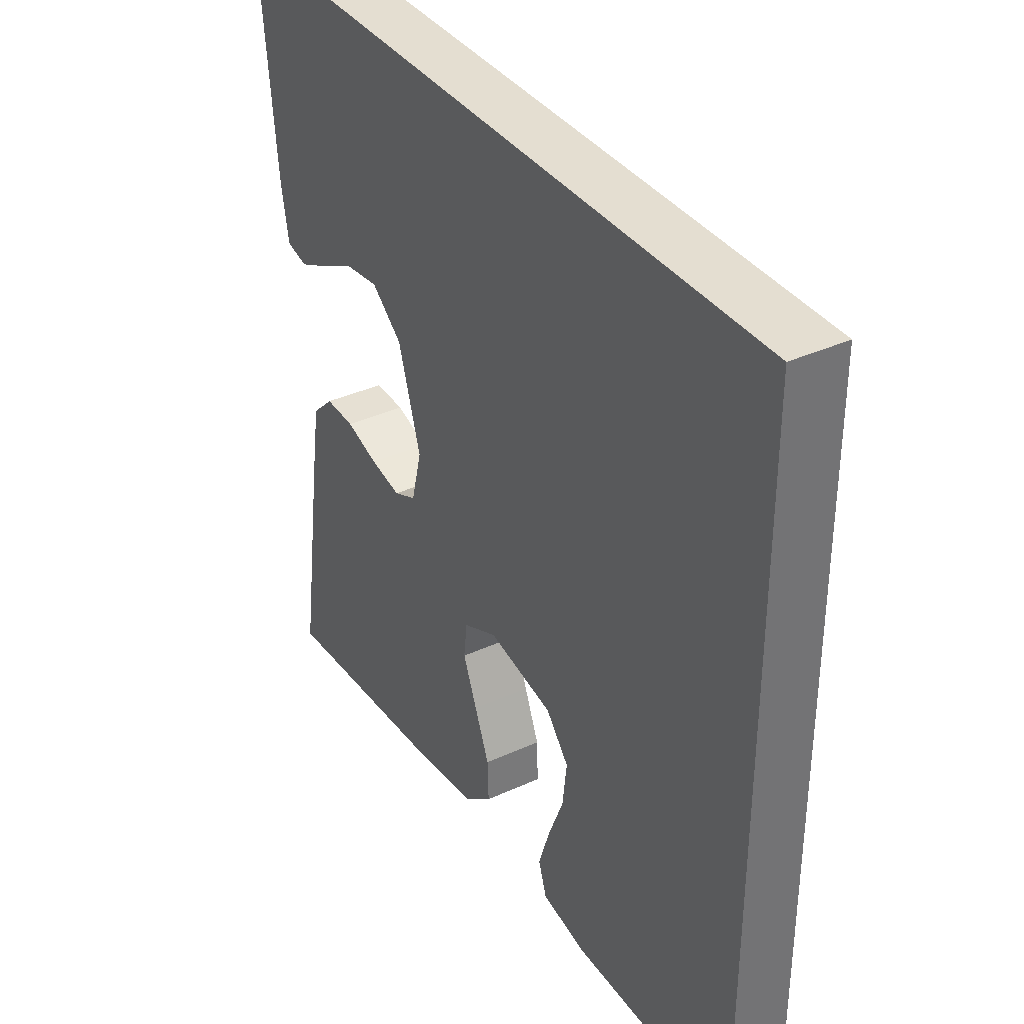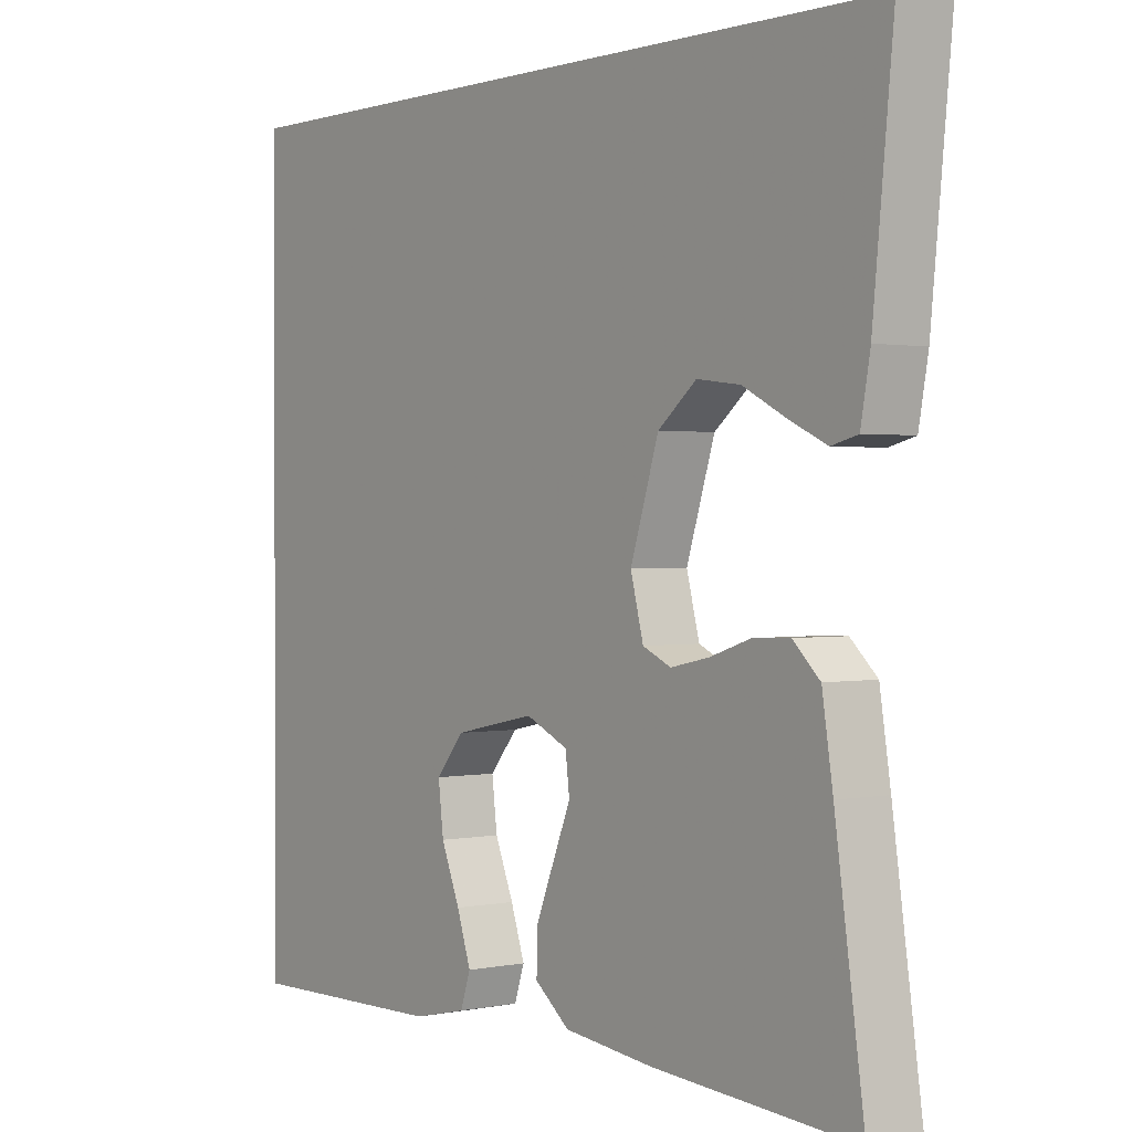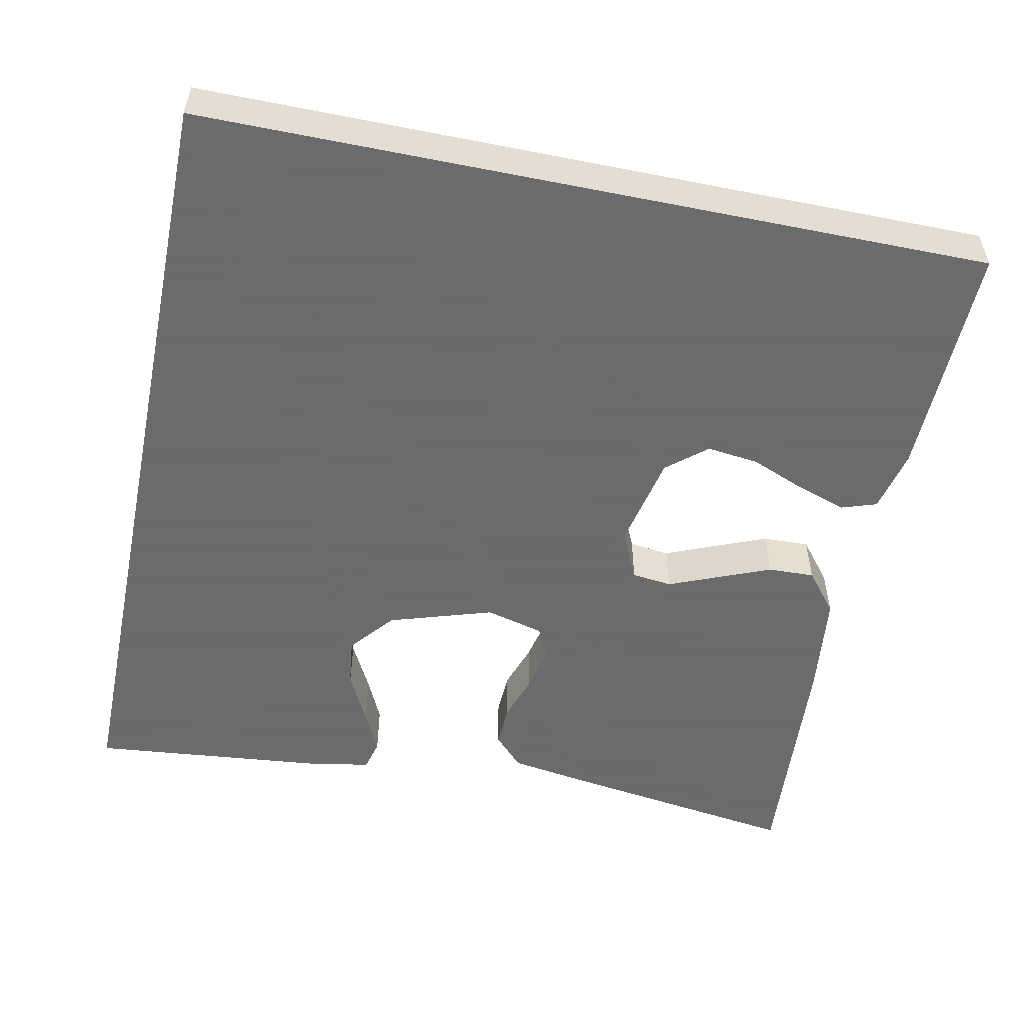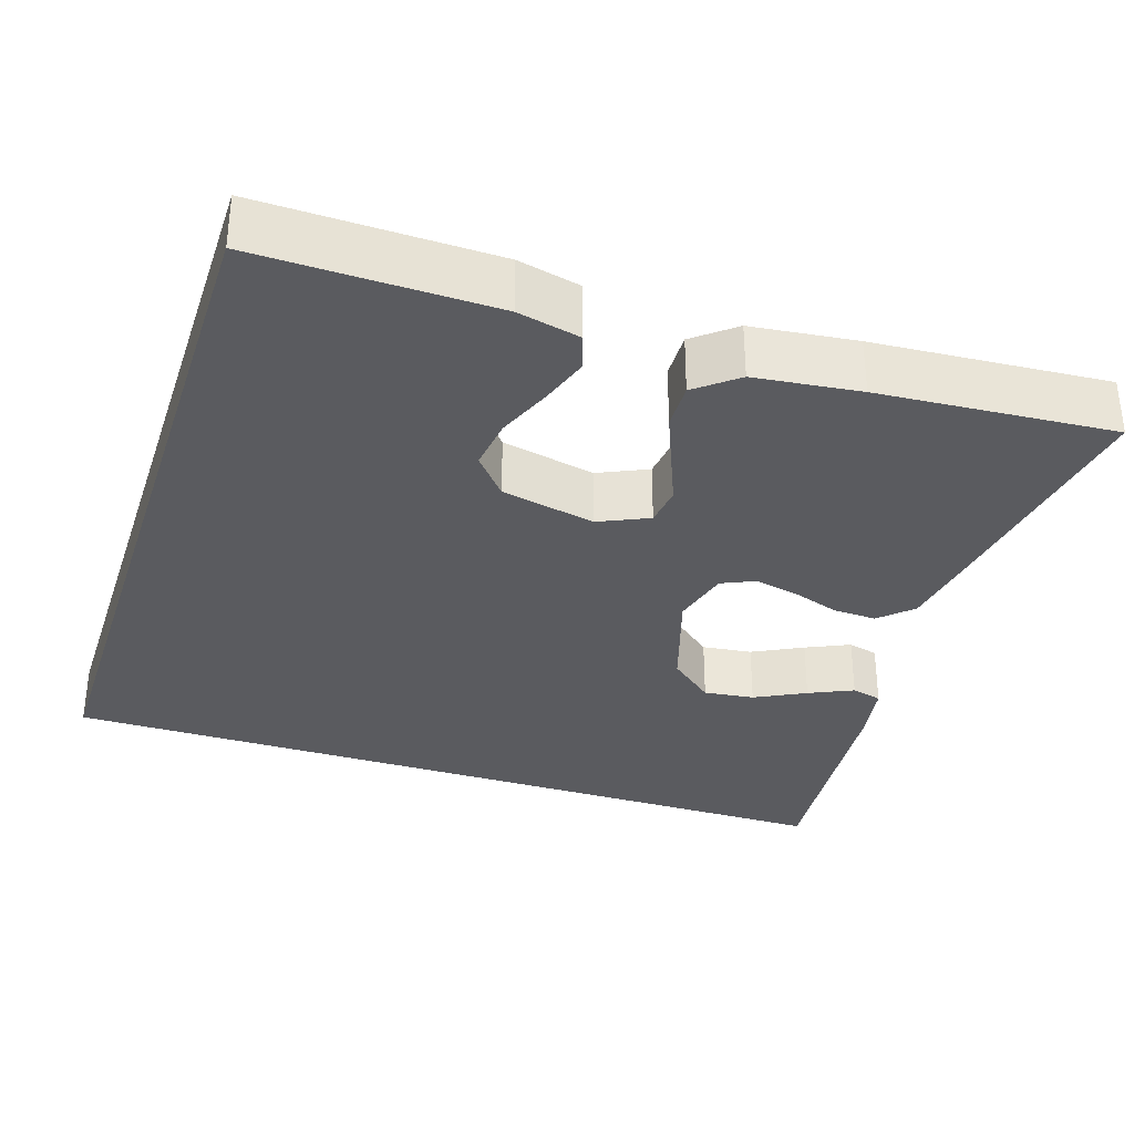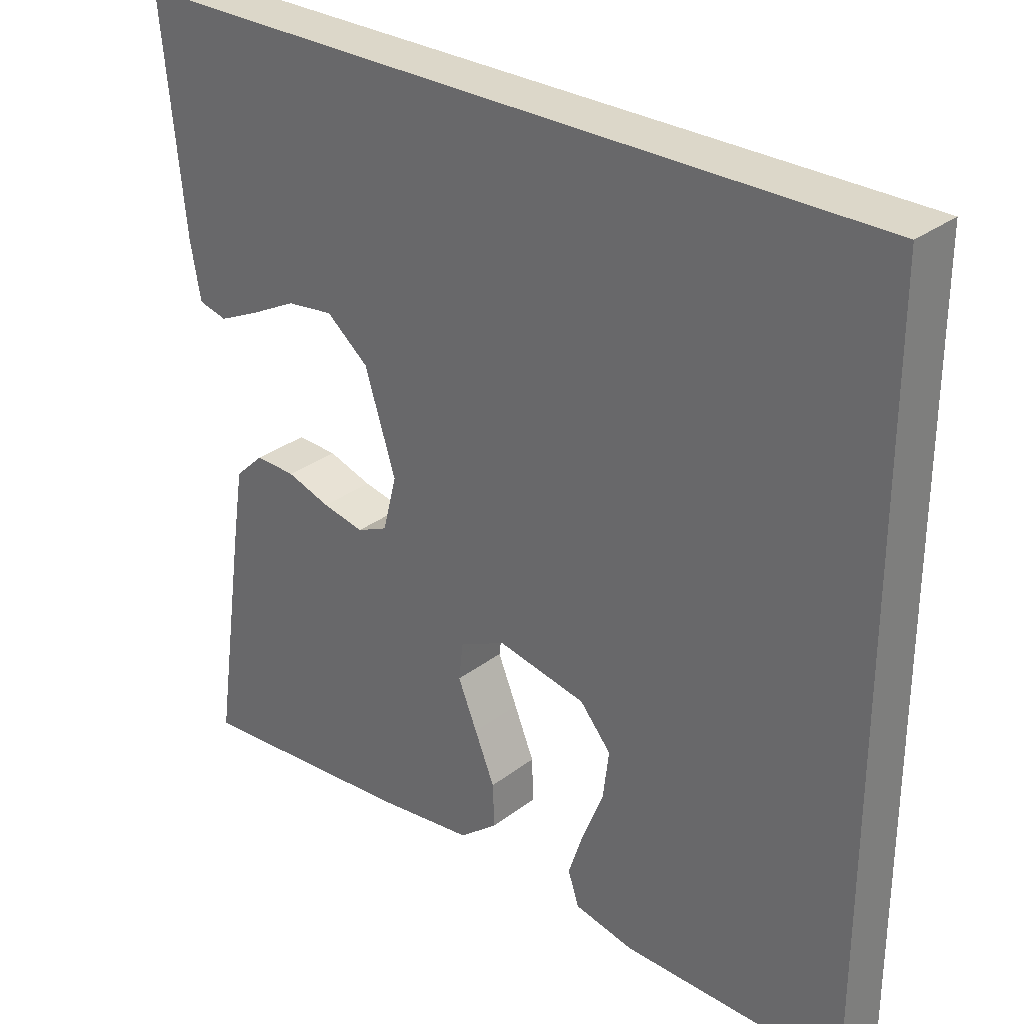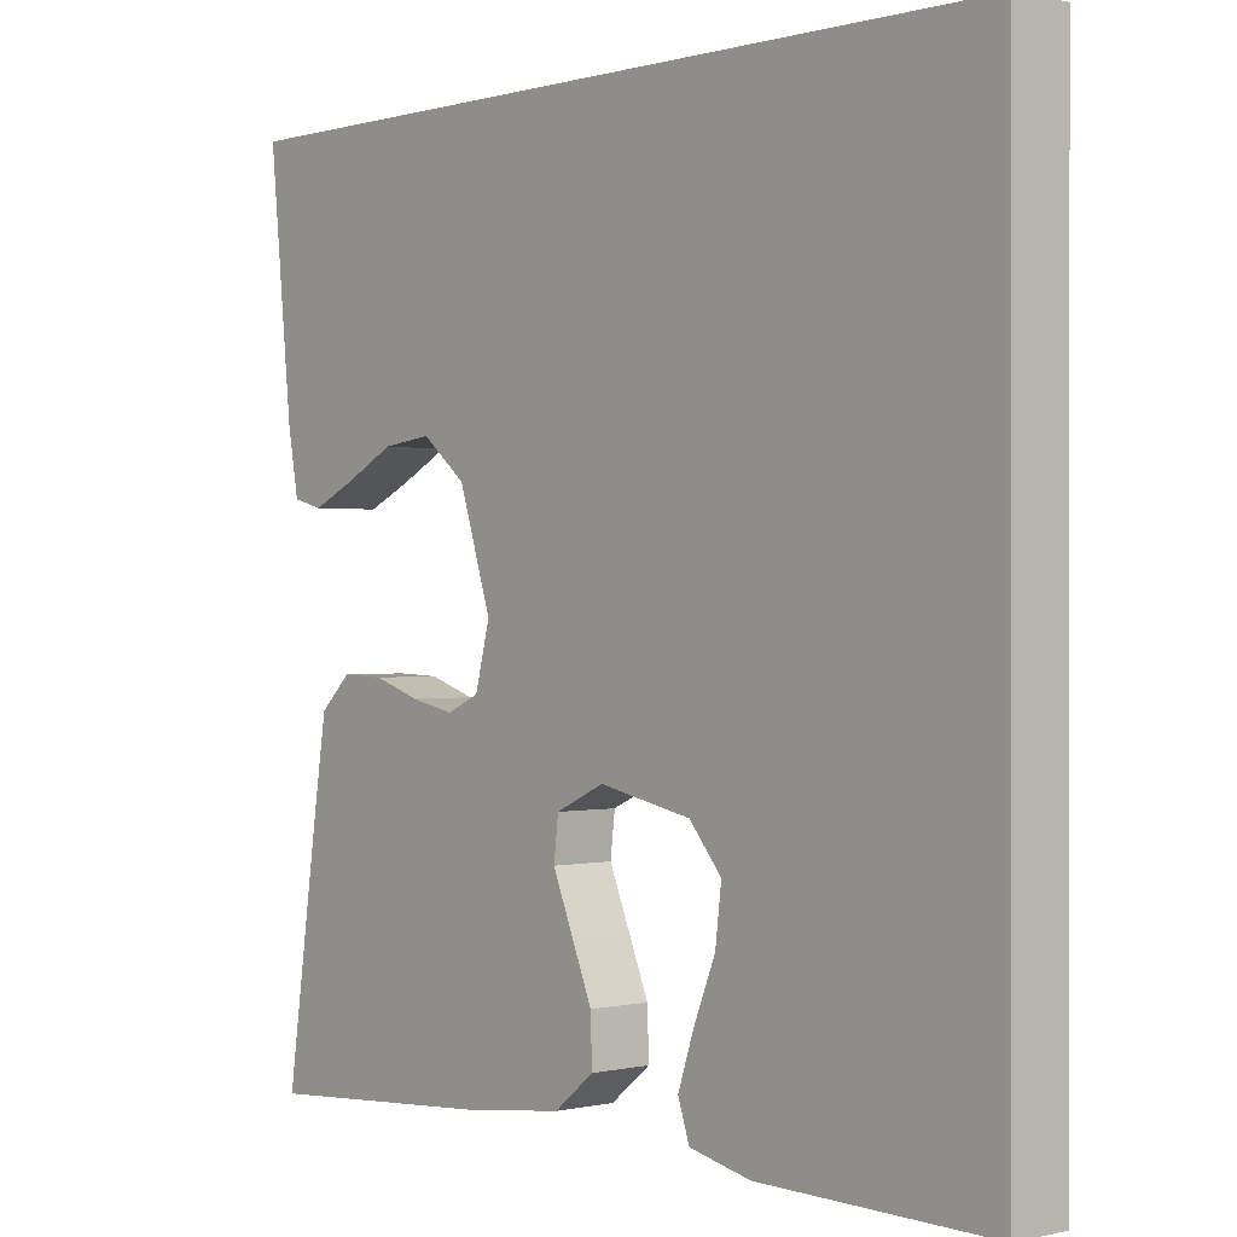
<metadata>
{"format":"obj","ext":"obj","renderer":"f3d","projection":"perspective","resolution":1024,"background":"white","views":[{"elev":36.4,"azim":59.2,"up":"+Z"},{"elev":1.0,"azim":-126.9,"up":"+Z"},{"elev":-53.5,"azim":78.3,"up":"+Y"},{"elev":-33.2,"azim":161.8,"up":"+Y"},{"elev":30.3,"azim":42.3,"up":"+Z"},{"elev":0.4,"azim":49.2,"up":"+Z"}]}
</metadata>
<code>
v 0.5 0.07 0.5
v 0.5 0.07 -0.493
v 0.2 0.07 -0.488
v 0.12 0.07 -0.47
v 0.105 0.07 -0.425
v 0.126 0.07 -0.362
v 0.154 0.07 -0.293
v 0.162 0.07 -0.227
v 0.12 0.07 -0.177
v 0 0.07 -0.152
v -0.063 0.07 -0.181
v -0.069 0.07 -0.232
v -0.043 0.07 -0.295
v -0.016 0.07 -0.361
v -0.014 0.07 -0.42
v -0.066 0.07 -0.462
v -0.2 0.07 -0.478
v -0.5 0.07 -0.5
v -0.457 0.07 -0.2
v -0.441 0.07 -0.097
v -0.401 0.07 -0.059
v -0.346 0.07 -0.061
v -0.286 0.07 -0.081
v -0.229 0.07 -0.093
v -0.187 0.07 -0.074
v -0.168 0.07 0
v -0.21 0.07 0.132
v -0.267 0.07 0.179
v -0.331 0.07 0.171
v -0.395 0.07 0.138
v -0.451 0.07 0.112
v -0.49 0.07 0.122
v -0.504 0.07 0.2
v -0.534 0.07 0.5
v 0.5 0 0.5
v 0.5 0 -0.493
v 0.2 0 -0.488
v 0.12 0 -0.47
v 0.105 0 -0.425
v 0.126 0 -0.362
v 0.154 0 -0.293
v 0.162 0 -0.227
v 0.12 0 -0.177
v 0 0 -0.152
v -0.063 0 -0.181
v -0.069 0 -0.232
v -0.043 0 -0.295
v -0.016 0 -0.361
v -0.014 0 -0.42
v -0.066 0 -0.462
v -0.2 0 -0.478
v -0.5 0 -0.5
v -0.457 0 -0.2
v -0.441 0 -0.097
v -0.401 0 -0.059
v -0.346 0 -0.061
v -0.286 0 -0.081
v -0.229 0 -0.093
v -0.187 0 -0.074
v -0.168 0 0
v -0.21 0 0.132
v -0.267 0 0.179
v -0.331 0 0.171
v -0.395 0 0.138
v -0.451 0 0.112
v -0.49 0 0.122
v -0.504 0 0.2
v -0.534 0 0.5
f 32 33 34
f 31 32 34
f 30 31 34
f 29 30 34
f 28 29 34 1
f 27 28 1
f 26 27 1
f 25 26 1
f 21 22 23
f 20 21 23
f 19 20 23
f 18 19 23
f 17 18 23
f 16 17 23
f 15 16 23
f 14 15 23
f 13 14 23
f 12 13 23
f 11 12 23 24
f 10 11 24 25
f 5 6 7
f 4 5 7
f 3 4 7
f 2 3 7
f 1 2 7
f 1 7 8
f 9 10 25 1
f 1 8 9
f 68 67 66
f 68 66 65
f 68 65 64
f 68 64 63
f 35 68 63 62
f 35 62 61
f 35 61 60
f 35 60 59
f 57 56 55
f 57 55 54
f 57 54 53
f 57 53 52
f 57 52 51
f 57 51 50
f 57 50 49
f 57 49 48
f 57 48 47
f 57 47 46
f 58 57 46 45
f 59 58 45 44
f 41 40 39
f 41 39 38
f 41 38 37
f 41 37 36
f 41 36 35
f 42 41 35
f 35 59 44 43
f 43 42 35
f 1 35 36 2
f 2 36 37 3
f 3 37 38 4
f 4 38 39 5
f 5 39 40 6
f 6 40 41 7
f 7 41 42 8
f 8 42 43 9
f 9 43 44 10
f 10 44 45 11
f 11 45 46 12
f 12 46 47 13
f 13 47 48 14
f 14 48 49 15
f 15 49 50 16
f 16 50 51 17
f 17 51 52 18
f 18 52 53 19
f 19 53 54 20
f 20 54 55 21
f 21 55 56 22
f 22 56 57 23
f 23 57 58 24
f 24 58 59 25
f 25 59 60 26
f 26 60 61 27
f 27 61 62 28
f 28 62 63 29
f 29 63 64 30
f 30 64 65 31
f 31 65 66 32
f 32 66 67 33
f 33 67 68 34
f 34 68 35 1

</code>
